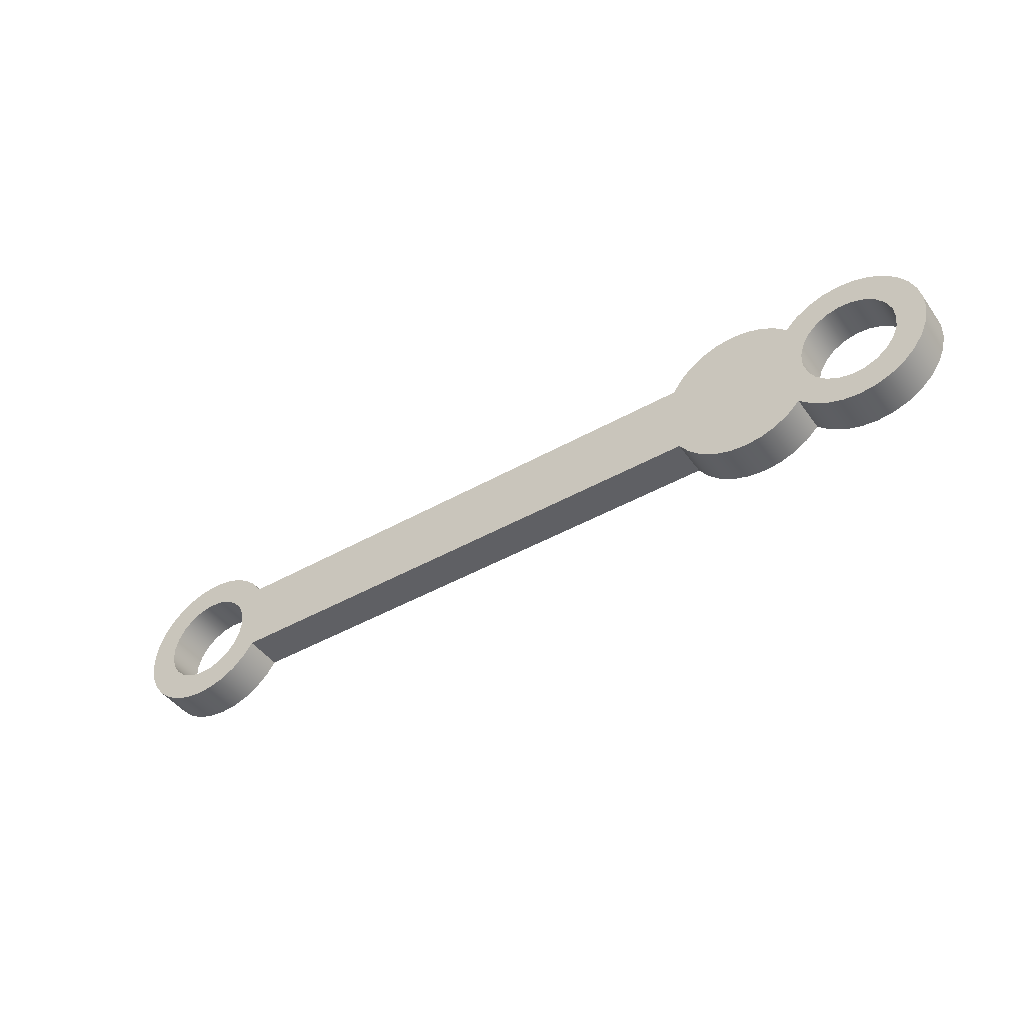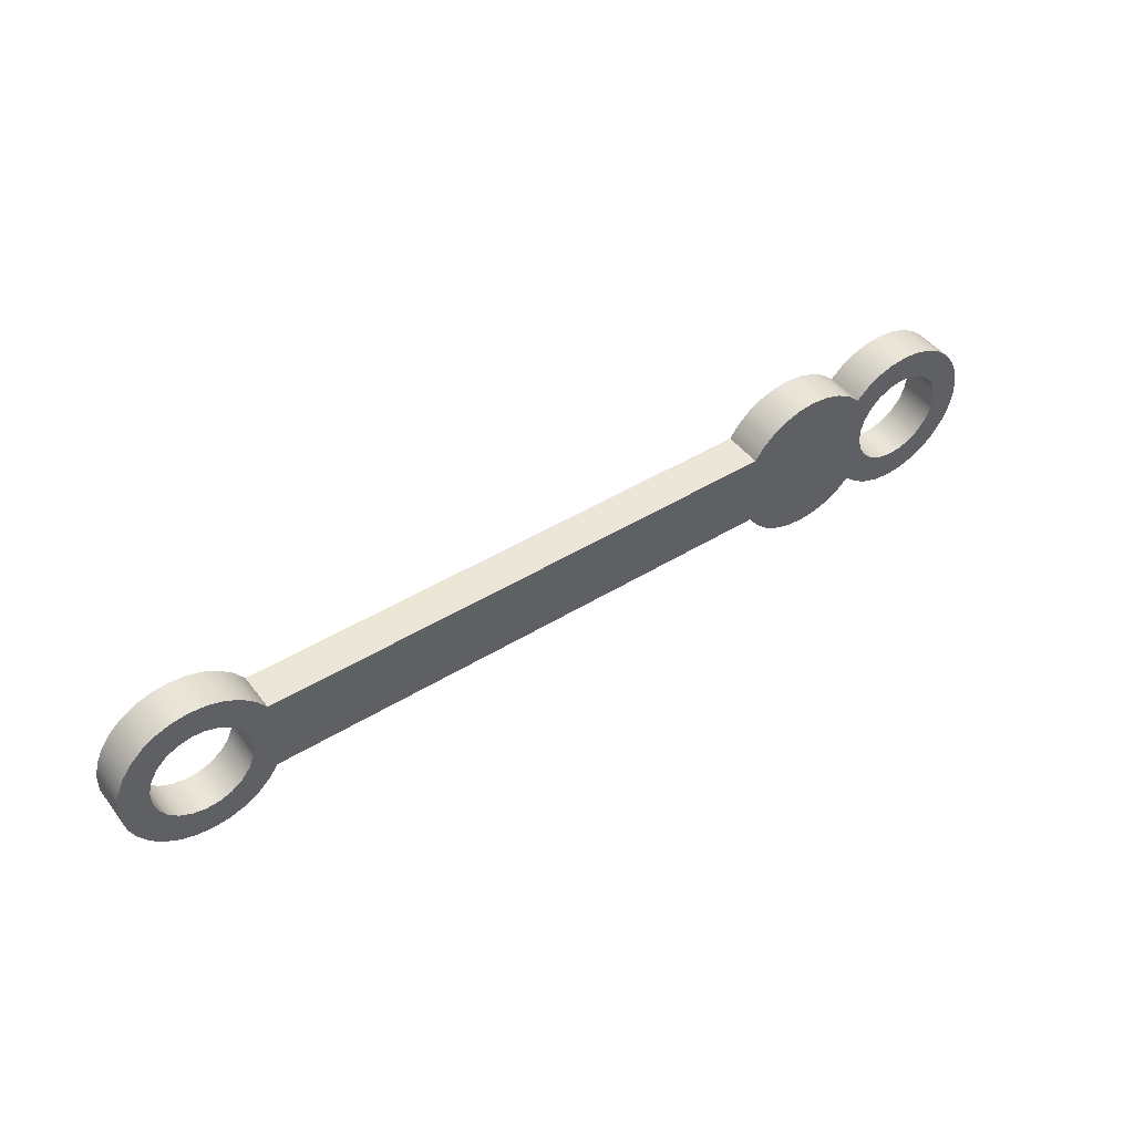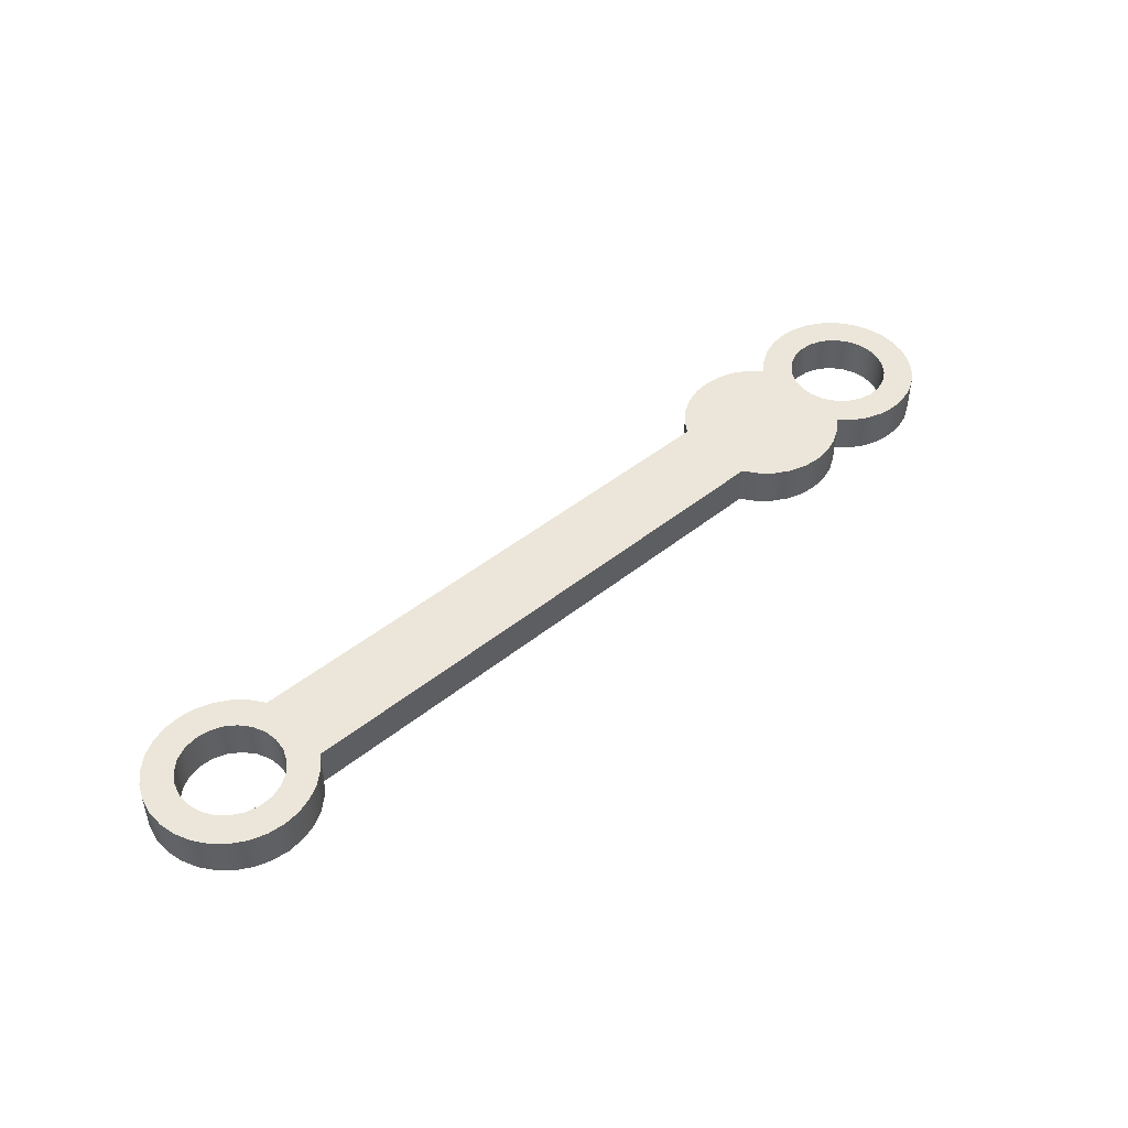
<metadata>
{"format":"obj","ext":"obj","renderer":"f3d","projection":"perspective","resolution":1024,"background":"white","views":[{"elev":-44.9,"azim":-146.7,"up":"+Y"},{"elev":46.1,"azim":144.9,"up":"+Y"},{"elev":46.7,"azim":137.7,"up":"+Z"}]}
</metadata>
<code>
v -0.5268 0.1 0
v -0.5515 0.134 0
v -0.5828 0.1621 0
v -0.6193 0.183 0
v -0.6593 0.1958 0
v -0.7011 0.2 0
v -0.7429 0.1953 0
v -0.7828 0.1821 0
v -0.819 0.1607 0
v -0.85 0.1323 0
v -0.85 0.1323 0.1
v -0.819 0.1607 0.1
v -0.7828 0.1821 0.1
v -0.7429 0.1953 0.1
v -0.7011 0.2 0.1
v -0.6593 0.1958 0.1
v -0.6193 0.183 0.1
v -0.5828 0.1621 0.1
v -0.5515 0.134 0.1
v -0.5268 0.1 0.1
v -1.125 -1.531e-17 0
v -1.12 -0.03372 0
v -1.107 -0.06495 0
v -1.085 -0.09135 0
v -1.058 -0.111 0
v -1.025 -0.1224 0
v -0.9915 -0.1247 0
v -0.9581 -0.1178 0
v -0.9279 -0.1021 0
v -0.903 -0.07889 0
v -0.8853 -0.0498 0
v -0.8762 -0.01702 0
v -0.8762 0.01702 0
v -0.8853 0.0498 0
v -0.903 0.07889 0
v -0.9279 0.1021 0
v -0.9581 0.1178 0
v -0.9915 0.1247 0
v -1.025 0.1224 0
v -1.058 0.111 0
v -1.085 0.09135 0
v -1.107 0.06495 0
v -1.12 0.03372 0
v 0.875 -1.531e-17 0
v 0.8796 -0.03372 0
v 0.8932 -0.06495 0
v 0.9147 -0.09135 0
v 0.9425 -0.111 0
v 0.9746 -0.1224 0
v 1.009 -0.1247 0
v 1.042 -0.1178 0
v 1.072 -0.1021 0
v 1.097 -0.07889 0
v 1.115 -0.0498 0
v 1.124 -0.01702 0
v 1.124 0.01702 0
v 1.115 0.0498 0
v 1.097 0.07889 0
v 1.072 0.1021 0
v 1.042 0.1178 0
v 1.009 0.1247 0
v 0.9746 0.1224 0
v 0.9425 0.111 0
v 0.9147 0.09135 0
v 0.8932 0.06495 0
v 0.8796 0.03372 0
v -0.85 0.1323 0
v -0.819 0.1607 0
v -0.7828 0.1821 0
v -0.7429 0.1953 0
v -0.7011 0.2 0
v -0.6593 0.1958 0
v -0.6193 0.183 0
v -0.5828 0.1621 0
v -0.5515 0.134 0
v -0.5268 0.1 0
v 0.8268 0.1 0
v 0.8514 0.1338 0
v 0.8824 0.1618 0
v 0.9187 0.1827 0
v 0.9584 0.1956 0
v 1 0.2 0
v 1.042 0.1956 0
v 1.081 0.1827 0
v 1.118 0.1618 0
v 1.149 0.1338 0
v 1.173 0.1 0
v 1.19 0.0618 0
v 1.199 0.02091 0
v 1.199 -0.02091 0
v 1.19 -0.0618 0
v 1.173 -0.1 0
v 1.149 -0.1338 0
v 1.118 -0.1618 0
v 1.081 -0.1827 0
v 1.042 -0.1956 0
v 1 -0.2 0
v 0.9584 -0.1956 0
v 0.9187 -0.1827 0
v 0.8824 -0.1618 0
v 0.8514 -0.1338 0
v 0.8268 -0.1 0
v -0.5268 -0.1 0
v -0.5515 -0.134 0
v -0.5828 -0.1621 0
v -0.6193 -0.183 0
v -0.6593 -0.1958 0
v -0.7011 -0.2 0
v -0.7429 -0.1953 0
v -0.7828 -0.1821 0
v -0.819 -0.1607 0
v -0.85 -0.1323 0
v -0.8809 -0.1607 0
v -0.9171 -0.182 0
v -0.9569 -0.1953 0
v -0.9987 -0.2 0
v -1.04 -0.1959 0
v -1.08 -0.1831 0
v -1.117 -0.1623 0
v -1.148 -0.1343 0
v -1.173 -0.1004 0
v -1.19 -0.06206 0
v -1.199 -0.02099 0
v -1.199 0.02099 0
v -1.19 0.06206 0
v -1.173 0.1004 0
v -1.148 0.1343 0
v -1.117 0.1623 0
v -1.08 0.1831 0
v -1.04 0.1959 0
v -0.9987 0.2 0
v -0.9569 0.1953 0
v -0.9171 0.182 0
v -0.8809 0.1607 0
v -0.85 0.1323 0
v -0.8809 0.1607 0
v -0.9171 0.182 0
v -0.9569 0.1953 0
v -0.9987 0.2 0
v -1.04 0.1959 0
v -1.08 0.1831 0
v -1.117 0.1623 0
v -1.148 0.1343 0
v -1.173 0.1004 0
v -1.19 0.06206 0
v -1.199 0.02099 0
v -1.199 -0.02099 0
v -1.19 -0.06206 0
v -1.173 -0.1004 0
v -1.148 -0.1343 0
v -1.117 -0.1623 0
v -1.08 -0.1831 0
v -1.04 -0.1959 0
v -0.9987 -0.2 0
v -0.9569 -0.1953 0
v -0.9171 -0.182 0
v -0.8809 -0.1607 0
v -0.85 -0.1323 0
v -0.85 -0.1323 0.1
v -0.8809 -0.1607 0.1
v -0.9171 -0.182 0.1
v -0.9569 -0.1953 0.1
v -0.9987 -0.2 0.1
v -1.04 -0.1959 0.1
v -1.08 -0.1831 0.1
v -1.117 -0.1623 0.1
v -1.148 -0.1343 0.1
v -1.173 -0.1004 0.1
v -1.19 -0.06206 0.1
v -1.199 -0.02099 0.1
v -1.199 0.02099 0.1
v -1.19 0.06206 0.1
v -1.173 0.1004 0.1
v -1.148 0.1343 0.1
v -1.117 0.1623 0.1
v -1.08 0.1831 0.1
v -1.04 0.1959 0.1
v -0.9987 0.2 0.1
v -0.9569 0.1953 0.1
v -0.9171 0.182 0.1
v -0.8809 0.1607 0.1
v -0.85 0.1323 0.1
v -1.125 -1.531e-17 0.1
v -1.12 0.03372 0.1
v -1.107 0.06495 0.1
v -1.085 0.09135 0.1
v -1.058 0.111 0.1
v -1.025 0.1224 0.1
v -0.9915 0.1247 0.1
v -0.9581 0.1178 0.1
v -0.9279 0.1021 0.1
v -0.903 0.07889 0.1
v -0.8853 0.0498 0.1
v -0.8762 0.01702 0.1
v -0.8762 -0.01702 0.1
v -0.8853 -0.0498 0.1
v -0.903 -0.07889 0.1
v -0.9279 -0.1021 0.1
v -0.9581 -0.1178 0.1
v -0.9915 -0.1247 0.1
v -1.025 -0.1224 0.1
v -1.058 -0.111 0.1
v -1.085 -0.09135 0.1
v -1.107 -0.06495 0.1
v -1.12 -0.03372 0.1
v 0.875 -1.531e-17 0.1
v 0.8796 0.03372 0.1
v 0.8932 0.06495 0.1
v 0.9147 0.09135 0.1
v 0.9425 0.111 0.1
v 0.9746 0.1224 0.1
v 1.009 0.1247 0.1
v 1.042 0.1178 0.1
v 1.072 0.1021 0.1
v 1.097 0.07889 0.1
v 1.115 0.0498 0.1
v 1.124 0.01702 0.1
v 1.124 -0.01702 0.1
v 1.115 -0.0498 0.1
v 1.097 -0.07889 0.1
v 1.072 -0.1021 0.1
v 1.042 -0.1178 0.1
v 1.009 -0.1247 0.1
v 0.9746 -0.1224 0.1
v 0.9425 -0.111 0.1
v 0.9147 -0.09135 0.1
v 0.8932 -0.06495 0.1
v 0.8796 -0.03372 0.1
v -0.5268 0.1 0.1
v -0.5515 0.134 0.1
v -0.5828 0.1621 0.1
v -0.6193 0.183 0.1
v -0.6593 0.1958 0.1
v -0.7011 0.2 0.1
v -0.7429 0.1953 0.1
v -0.7828 0.1821 0.1
v -0.819 0.1607 0.1
v -0.85 0.1323 0.1
v -0.8809 0.1607 0.1
v -0.9171 0.182 0.1
v -0.9569 0.1953 0.1
v -0.9987 0.2 0.1
v -1.04 0.1959 0.1
v -1.08 0.1831 0.1
v -1.117 0.1623 0.1
v -1.148 0.1343 0.1
v -1.173 0.1004 0.1
v -1.19 0.06206 0.1
v -1.199 0.02099 0.1
v -1.199 -0.02099 0.1
v -1.19 -0.06206 0.1
v -1.173 -0.1004 0.1
v -1.148 -0.1343 0.1
v -1.117 -0.1623 0.1
v -1.08 -0.1831 0.1
v -1.04 -0.1959 0.1
v -0.9987 -0.2 0.1
v -0.9569 -0.1953 0.1
v -0.9171 -0.182 0.1
v -0.8809 -0.1607 0.1
v -0.85 -0.1323 0.1
v -0.819 -0.1607 0.1
v -0.7828 -0.1821 0.1
v -0.7429 -0.1953 0.1
v -0.7011 -0.2 0.1
v -0.6593 -0.1958 0.1
v -0.6193 -0.183 0.1
v -0.5828 -0.1621 0.1
v -0.5515 -0.134 0.1
v -0.5268 -0.1 0.1
v 0.8268 -0.1 0.1
v 0.8514 -0.1338 0.1
v 0.8824 -0.1618 0.1
v 0.9187 -0.1827 0.1
v 0.9584 -0.1956 0.1
v 1 -0.2 0.1
v 1.042 -0.1956 0.1
v 1.081 -0.1827 0.1
v 1.118 -0.1618 0.1
v 1.149 -0.1338 0.1
v 1.173 -0.1 0.1
v 1.19 -0.0618 0.1
v 1.199 -0.02091 0.1
v 1.199 0.02091 0.1
v 1.19 0.0618 0.1
v 1.173 0.1 0.1
v 1.149 0.1338 0.1
v 1.118 0.1618 0.1
v 1.081 0.1827 0.1
v 1.042 0.1956 0.1
v 1 0.2 0.1
v 0.9584 0.1956 0.1
v 0.9187 0.1827 0.1
v 0.8824 0.1618 0.1
v 0.8514 0.1338 0.1
v 0.8268 0.1 0.1
v -0.85 -0.1323 0
v -0.819 -0.1607 0
v -0.7828 -0.1821 0
v -0.7429 -0.1953 0
v -0.7011 -0.2 0
v -0.6593 -0.1958 0
v -0.6193 -0.183 0
v -0.5828 -0.1621 0
v -0.5515 -0.134 0
v -0.5268 -0.1 0
v -0.5268 -0.1 0.1
v -0.5515 -0.134 0.1
v -0.5828 -0.1621 0.1
v -0.6193 -0.183 0.1
v -0.6593 -0.1958 0.1
v -0.7011 -0.2 0.1
v -0.7429 -0.1953 0.1
v -0.7828 -0.1821 0.1
v -0.819 -0.1607 0.1
v -0.85 -0.1323 0.1
v -0.5268 -0.1 0
v 0.8268 -0.1 0
v 0.8268 -0.1 0.1
v -0.5268 -0.1 0.1
v 0.8268 -0.1 0
v 0.8514 -0.1338 0
v 0.8824 -0.1618 0
v 0.9187 -0.1827 0
v 0.9584 -0.1956 0
v 1 -0.2 0
v 1.042 -0.1956 0
v 1.081 -0.1827 0
v 1.118 -0.1618 0
v 1.149 -0.1338 0
v 1.173 -0.1 0
v 1.19 -0.0618 0
v 1.199 -0.02091 0
v 1.199 0.02091 0
v 1.19 0.0618 0
v 1.173 0.1 0
v 1.149 0.1338 0
v 1.118 0.1618 0
v 1.081 0.1827 0
v 1.042 0.1956 0
v 1 0.2 0
v 0.9584 0.1956 0
v 0.9187 0.1827 0
v 0.8824 0.1618 0
v 0.8514 0.1338 0
v 0.8268 0.1 0
v 0.8268 0.1 0.1
v 0.8514 0.1338 0.1
v 0.8824 0.1618 0.1
v 0.9187 0.1827 0.1
v 0.9584 0.1956 0.1
v 1 0.2 0.1
v 1.042 0.1956 0.1
v 1.081 0.1827 0.1
v 1.118 0.1618 0.1
v 1.149 0.1338 0.1
v 1.173 0.1 0.1
v 1.19 0.0618 0.1
v 1.199 0.02091 0.1
v 1.199 -0.02091 0.1
v 1.19 -0.0618 0.1
v 1.173 -0.1 0.1
v 1.149 -0.1338 0.1
v 1.118 -0.1618 0.1
v 1.081 -0.1827 0.1
v 1.042 -0.1956 0.1
v 1 -0.2 0.1
v 0.9584 -0.1956 0.1
v 0.9187 -0.1827 0.1
v 0.8824 -0.1618 0.1
v 0.8514 -0.1338 0.1
v 0.8268 -0.1 0.1
v 0.8268 0.1 0
v -0.5268 0.1 0
v -0.5268 0.1 0.1
v 0.8268 0.1 0.1
v -1.125 -1.531e-17 0.1
v -1.12 -0.03372 0.1
v -1.107 -0.06495 0.1
v -1.085 -0.09135 0.1
v -1.058 -0.111 0.1
v -1.025 -0.1224 0.1
v -0.9915 -0.1247 0.1
v -0.9581 -0.1178 0.1
v -0.9279 -0.1021 0.1
v -0.903 -0.07889 0.1
v -0.8853 -0.0498 0.1
v -0.8762 -0.01702 0.1
v -0.8762 0.01702 0.1
v -0.8853 0.0498 0.1
v -0.903 0.07889 0.1
v -0.9279 0.1021 0.1
v -0.9581 0.1178 0.1
v -0.9915 0.1247 0.1
v -1.025 0.1224 0.1
v -1.058 0.111 0.1
v -1.085 0.09135 0.1
v -1.107 0.06495 0.1
v -1.12 0.03372 0.1
v -1.125 -1.531e-17 0
v -1.12 0.03372 0
v -1.107 0.06495 0
v -1.085 0.09135 0
v -1.058 0.111 0
v -1.025 0.1224 0
v -0.9915 0.1247 0
v -0.9581 0.1178 0
v -0.9279 0.1021 0
v -0.903 0.07889 0
v -0.8853 0.0498 0
v -0.8762 0.01702 0
v -0.8762 -0.01702 0
v -0.8853 -0.0498 0
v -0.903 -0.07889 0
v -0.9279 -0.1021 0
v -0.9581 -0.1178 0
v -0.9915 -0.1247 0
v -1.025 -0.1224 0
v -1.058 -0.111 0
v -1.085 -0.09135 0
v -1.107 -0.06495 0
v -1.12 -0.03372 0
v -1.125 -1.531e-17 0.1
v -1.125 -1.531e-17 0
v 0.875 -1.531e-17 0.1
v 0.8796 -0.03372 0.1
v 0.8932 -0.06495 0.1
v 0.9147 -0.09135 0.1
v 0.9425 -0.111 0.1
v 0.9746 -0.1224 0.1
v 1.009 -0.1247 0.1
v 1.042 -0.1178 0.1
v 1.072 -0.1021 0.1
v 1.097 -0.07889 0.1
v 1.115 -0.0498 0.1
v 1.124 -0.01702 0.1
v 1.124 0.01702 0.1
v 1.115 0.0498 0.1
v 1.097 0.07889 0.1
v 1.072 0.1021 0.1
v 1.042 0.1178 0.1
v 1.009 0.1247 0.1
v 0.9746 0.1224 0.1
v 0.9425 0.111 0.1
v 0.9147 0.09135 0.1
v 0.8932 0.06495 0.1
v 0.8796 0.03372 0.1
v 0.875 -1.531e-17 0
v 0.8796 0.03372 0
v 0.8932 0.06495 0
v 0.9147 0.09135 0
v 0.9425 0.111 0
v 0.9746 0.1224 0
v 1.009 0.1247 0
v 1.042 0.1178 0
v 1.072 0.1021 0
v 1.097 0.07889 0
v 1.115 0.0498 0
v 1.124 0.01702 0
v 1.124 -0.01702 0
v 1.115 -0.0498 0
v 1.097 -0.07889 0
v 1.072 -0.1021 0
v 1.042 -0.1178 0
v 1.009 -0.1247 0
v 0.9746 -0.1224 0
v 0.9425 -0.111 0
v 0.9147 -0.09135 0
v 0.8932 -0.06495 0
v 0.8796 -0.03372 0
v 0.875 -1.531e-17 0.1
v 0.875 -1.531e-17 0
f 20 1 19
f 19 1 2
f 19 2 18
f 18 2 3
f 18 3 17
f 17 3 4
f 17 4 16
f 16 4 5
f 16 5 15
f 15 5 6
f 15 6 14
f 14 6 7
f 14 7 13
f 13 7 8
f 13 8 12
f 12 8 9
f 12 9 11
f 11 9 10
f 22 123 21
f 21 123 124
f 21 124 43
f 43 124 125
f 43 125 42
f 42 125 126
f 42 126 41
f 41 126 127
f 41 127 40
f 40 127 128
f 40 128 39
f 39 128 129
f 39 129 130
f 123 22 122
f 122 22 23
f 122 23 121
f 121 23 24
f 121 24 120
f 120 24 25
f 120 25 119
f 119 25 26
f 119 26 118
f 118 26 117
f 117 26 27
f 117 27 116
f 116 27 115
f 115 27 114
f 114 27 28
f 114 28 113
f 113 28 112
f 112 28 29
f 112 29 30
f 30 31 112
f 112 31 103
f 112 103 104
f 31 32 103
f 103 32 76
f 103 76 77
f 32 33 76
f 76 33 34
f 76 34 67
f 67 34 35
f 67 35 36
f 36 37 67
f 67 37 134
f 134 37 133
f 133 37 38
f 133 38 132
f 132 38 131
f 131 38 130
f 130 38 39
f 45 102 44
f 44 102 77
f 44 77 66
f 66 77 65
f 65 77 64
f 64 77 78
f 64 78 63
f 63 78 79
f 63 79 62
f 62 79 80
f 62 80 81
f 45 46 102
f 102 46 47
f 102 47 101
f 101 47 48
f 101 48 100
f 100 48 49
f 100 49 99
f 99 49 98
f 98 49 50
f 98 50 97
f 97 50 96
f 96 50 95
f 95 50 51
f 95 51 94
f 94 51 93
f 93 51 52
f 93 52 92
f 92 52 53
f 92 53 91
f 91 53 54
f 91 54 90
f 90 54 55
f 90 55 56
f 90 56 89
f 89 56 57
f 89 57 88
f 88 57 58
f 88 58 87
f 87 58 59
f 87 59 86
f 86 59 60
f 86 60 85
f 85 60 84
f 84 60 61
f 84 61 83
f 83 61 82
f 82 61 81
f 81 61 62
f 76 67 75
f 75 67 68
f 75 68 74
f 74 68 69
f 74 69 73
f 73 69 70
f 73 70 72
f 72 70 71
f 102 103 77
f 112 104 111
f 111 104 105
f 111 105 110
f 110 105 106
f 110 106 109
f 109 106 107
f 109 107 108
f 182 135 181
f 181 135 136
f 181 136 180
f 180 136 137
f 180 137 179
f 179 137 138
f 179 138 178
f 178 138 139
f 178 139 177
f 177 139 140
f 177 140 176
f 176 140 141
f 176 141 175
f 175 141 142
f 175 142 174
f 174 142 143
f 174 143 173
f 173 143 144
f 173 144 172
f 172 144 145
f 172 145 171
f 171 145 146
f 171 146 170
f 170 146 147
f 170 147 169
f 169 147 148
f 169 148 168
f 168 148 149
f 168 149 167
f 167 149 150
f 167 150 166
f 166 150 151
f 166 151 165
f 165 151 152
f 165 152 164
f 164 152 153
f 164 153 163
f 163 153 154
f 163 154 162
f 162 154 155
f 162 155 161
f 161 155 156
f 161 156 160
f 160 156 157
f 160 157 159
f 159 157 158
f 184 249 183
f 183 249 250
f 183 250 205
f 205 250 251
f 205 251 204
f 204 251 252
f 204 252 203
f 203 252 253
f 203 253 202
f 202 253 254
f 202 254 201
f 201 254 255
f 201 255 256
f 249 184 248
f 248 184 185
f 248 185 247
f 247 185 186
f 247 186 246
f 246 186 187
f 246 187 245
f 245 187 188
f 245 188 244
f 244 188 243
f 243 188 189
f 243 189 242
f 242 189 241
f 241 189 240
f 240 189 190
f 240 190 239
f 239 190 238
f 238 190 191
f 238 191 192
f 192 193 238
f 238 193 229
f 238 229 230
f 193 194 229
f 229 194 195
f 229 195 270
f 270 195 196
f 270 196 261
f 261 196 197
f 261 197 198
f 198 199 261
f 261 199 260
f 260 199 259
f 259 199 200
f 259 200 258
f 258 200 257
f 257 200 256
f 256 200 201
f 207 296 206
f 206 296 271
f 206 271 228
f 228 271 227
f 227 271 226
f 226 271 272
f 226 272 225
f 225 272 273
f 225 273 224
f 224 273 274
f 224 274 275
f 207 208 296
f 296 208 209
f 296 209 295
f 295 209 210
f 295 210 294
f 294 210 211
f 294 211 293
f 293 211 292
f 292 211 212
f 292 212 291
f 291 212 290
f 290 212 289
f 289 212 213
f 289 213 288
f 288 213 287
f 287 213 214
f 287 214 286
f 286 214 215
f 286 215 285
f 285 215 216
f 285 216 284
f 284 216 217
f 284 217 283
f 283 217 218
f 283 218 219
f 283 219 282
f 282 219 220
f 282 220 281
f 281 220 221
f 281 221 280
f 280 221 222
f 280 222 279
f 279 222 278
f 278 222 223
f 278 223 277
f 277 223 276
f 276 223 275
f 275 223 224
f 238 230 237
f 237 230 231
f 237 231 236
f 236 231 232
f 236 232 235
f 235 232 233
f 235 233 234
f 270 261 269
f 269 261 262
f 269 262 268
f 268 262 263
f 268 263 267
f 267 263 264
f 267 264 266
f 266 264 265
f 270 271 229
f 229 271 296
f 316 297 315
f 315 297 298
f 315 298 314
f 314 298 299
f 314 299 313
f 313 299 300
f 313 300 312
f 312 300 301
f 312 301 311
f 311 301 302
f 311 302 310
f 310 302 303
f 310 303 309
f 309 303 304
f 309 304 308
f 308 304 305
f 308 305 307
f 307 305 306
f 317 318 320
f 320 318 319
f 372 321 371
f 371 321 322
f 371 322 323
f 371 323 370
f 370 323 324
f 370 324 369
f 369 324 325
f 369 325 368
f 368 325 326
f 368 326 367
f 367 326 327
f 367 327 366
f 366 327 328
f 366 328 365
f 365 328 329
f 365 329 364
f 364 329 330
f 364 330 363
f 363 330 331
f 363 331 362
f 362 331 332
f 362 332 361
f 361 332 333
f 361 333 360
f 360 333 334
f 360 334 359
f 359 334 335
f 359 335 358
f 358 335 336
f 358 336 357
f 357 336 337
f 357 337 356
f 356 337 338
f 356 338 355
f 355 338 339
f 355 339 354
f 354 339 340
f 354 340 353
f 353 340 341
f 353 341 352
f 352 341 342
f 352 342 351
f 351 342 343
f 351 343 350
f 350 343 344
f 350 344 349
f 349 344 345
f 349 345 348
f 348 345 347
f 347 345 346
f 373 374 376
f 376 374 375
f 378 422 377
f 377 422 424
f 423 400 399
f 399 400 401
f 399 401 398
f 398 401 402
f 398 402 397
f 397 402 403
f 397 403 396
f 396 403 404
f 396 404 395
f 395 404 405
f 395 405 394
f 394 405 406
f 394 406 393
f 393 406 407
f 393 407 392
f 392 407 408
f 392 408 391
f 391 408 409
f 391 409 390
f 390 409 410
f 390 410 389
f 389 410 411
f 389 411 388
f 388 411 412
f 388 412 387
f 387 412 413
f 387 413 386
f 386 413 414
f 386 414 385
f 385 414 415
f 385 415 384
f 384 415 416
f 384 416 383
f 383 416 417
f 383 417 382
f 382 417 418
f 382 418 381
f 381 418 419
f 381 419 380
f 380 419 420
f 380 420 379
f 379 420 421
f 379 421 378
f 378 421 422
f 426 470 425
f 425 470 472
f 471 448 447
f 447 448 449
f 447 449 446
f 446 449 450
f 446 450 445
f 445 450 451
f 445 451 444
f 444 451 452
f 444 452 443
f 443 452 453
f 443 453 442
f 442 453 454
f 442 454 441
f 441 454 455
f 441 455 440
f 440 455 456
f 440 456 439
f 439 456 457
f 439 457 438
f 438 457 458
f 438 458 437
f 437 458 459
f 437 459 436
f 436 459 460
f 436 460 435
f 435 460 461
f 435 461 434
f 434 461 462
f 434 462 433
f 433 462 463
f 433 463 432
f 432 463 464
f 432 464 431
f 431 464 465
f 431 465 430
f 430 465 466
f 430 466 429
f 429 466 467
f 429 467 428
f 428 467 468
f 428 468 427
f 427 468 469
f 427 469 426
f 426 469 470

</code>
